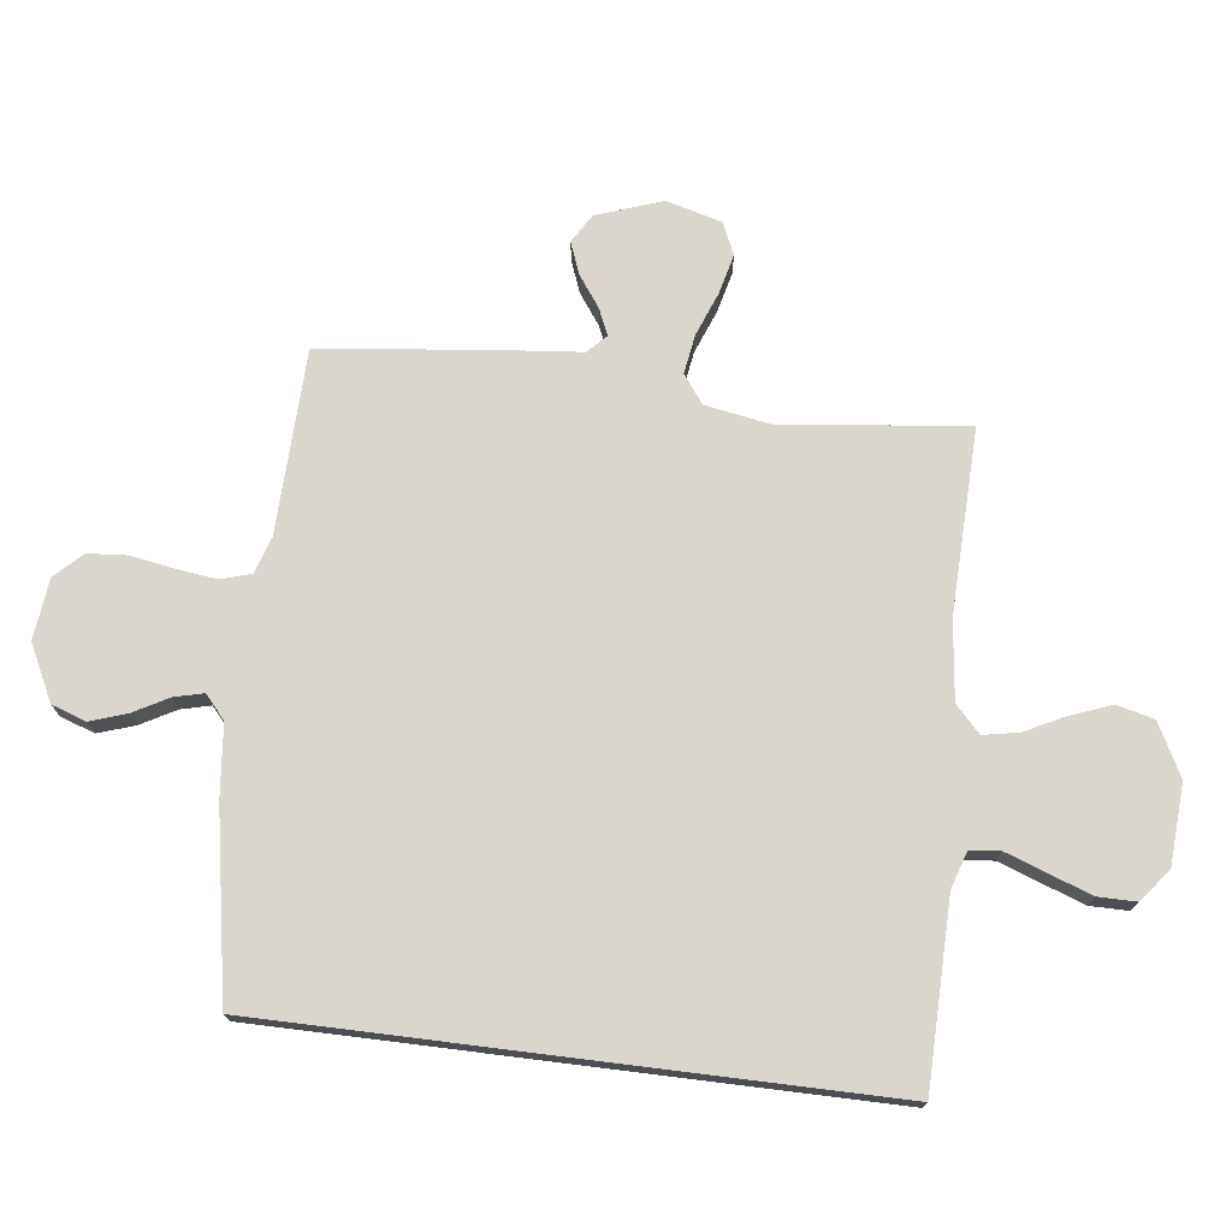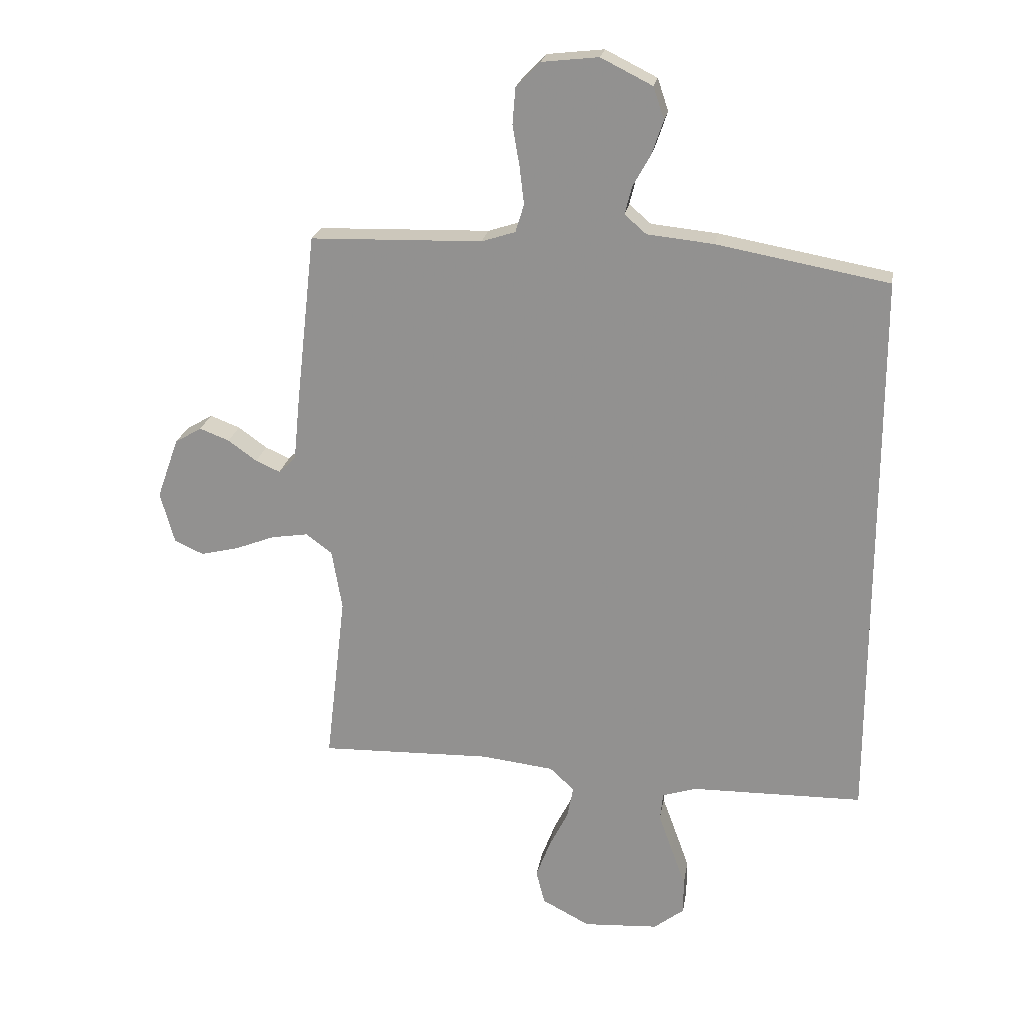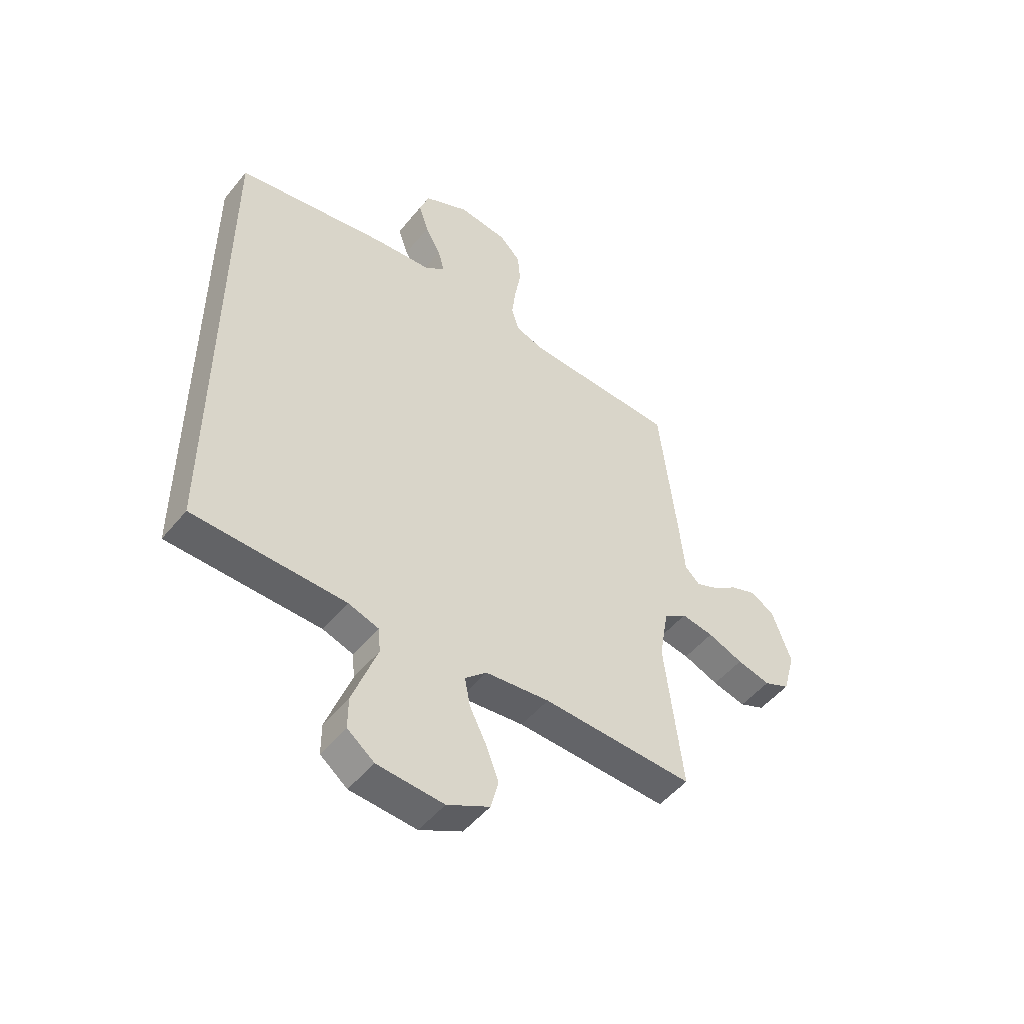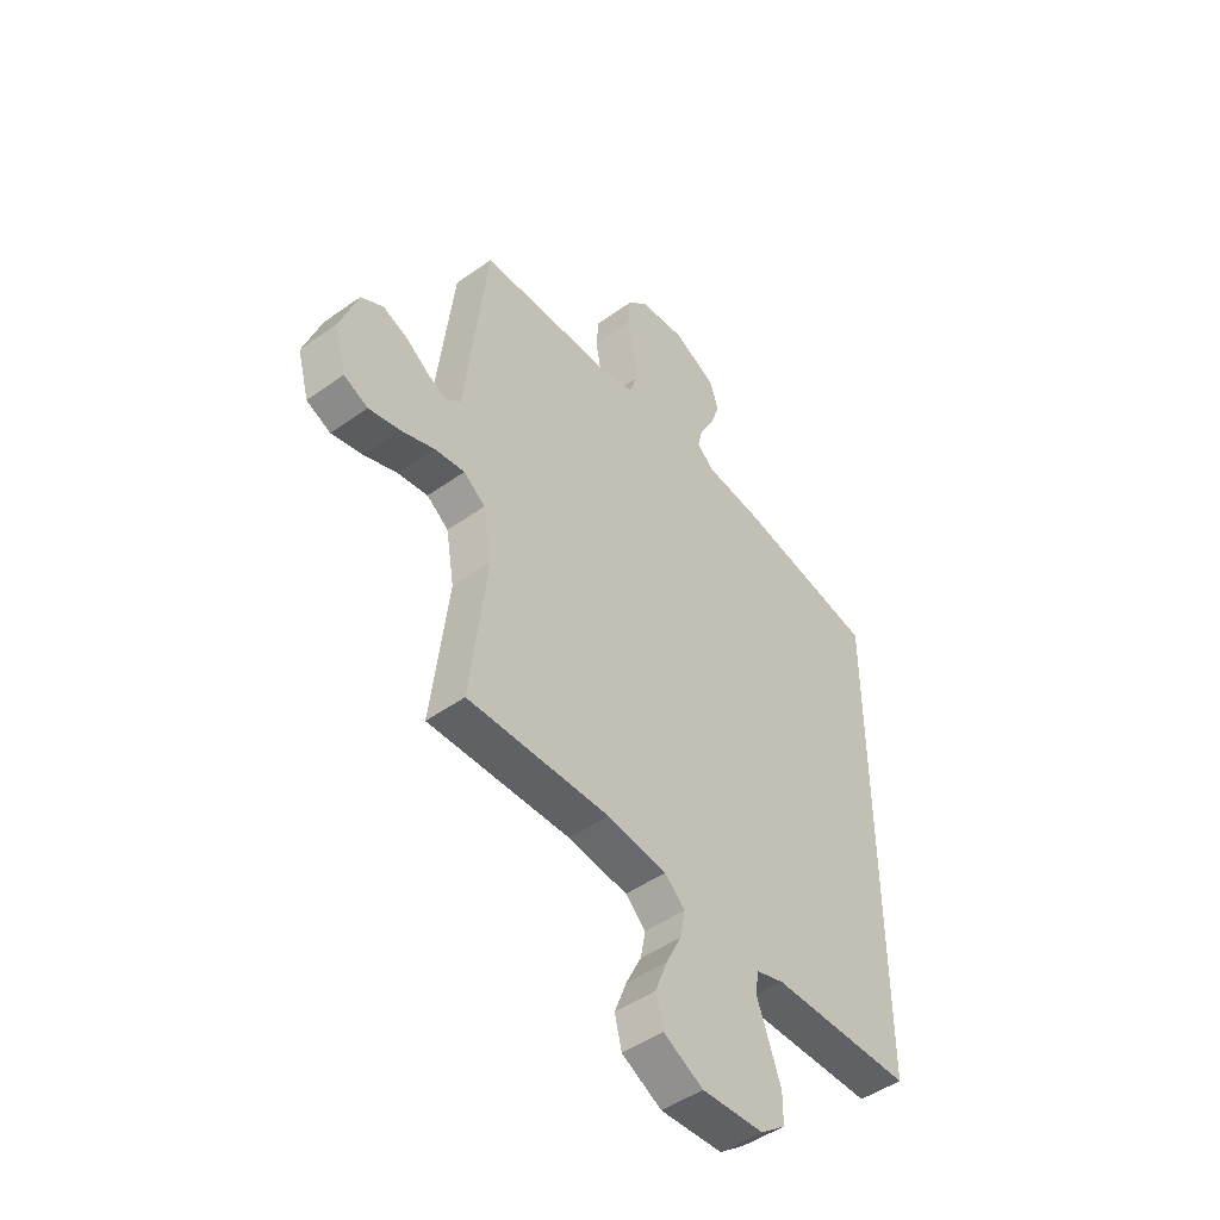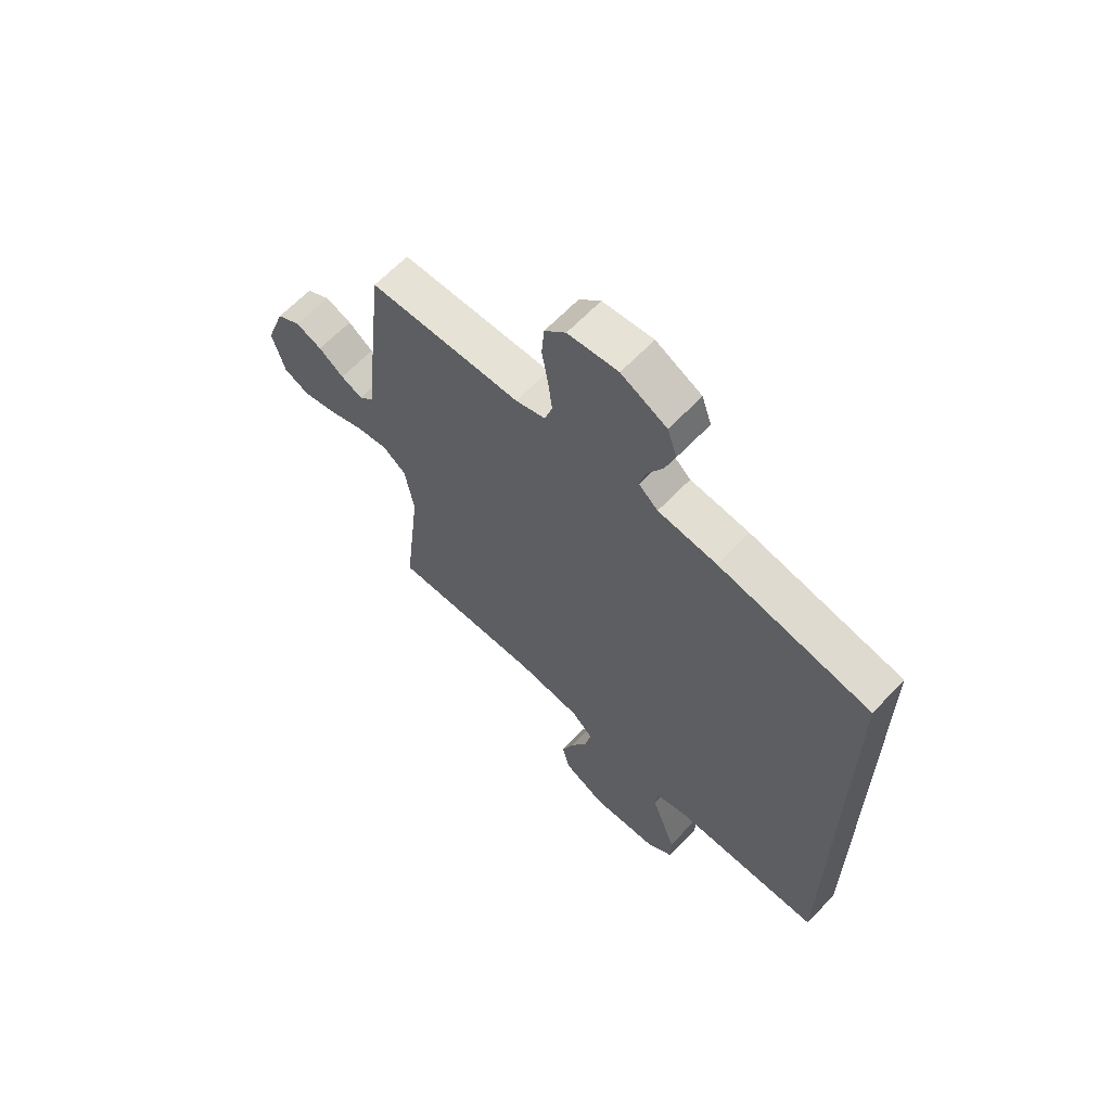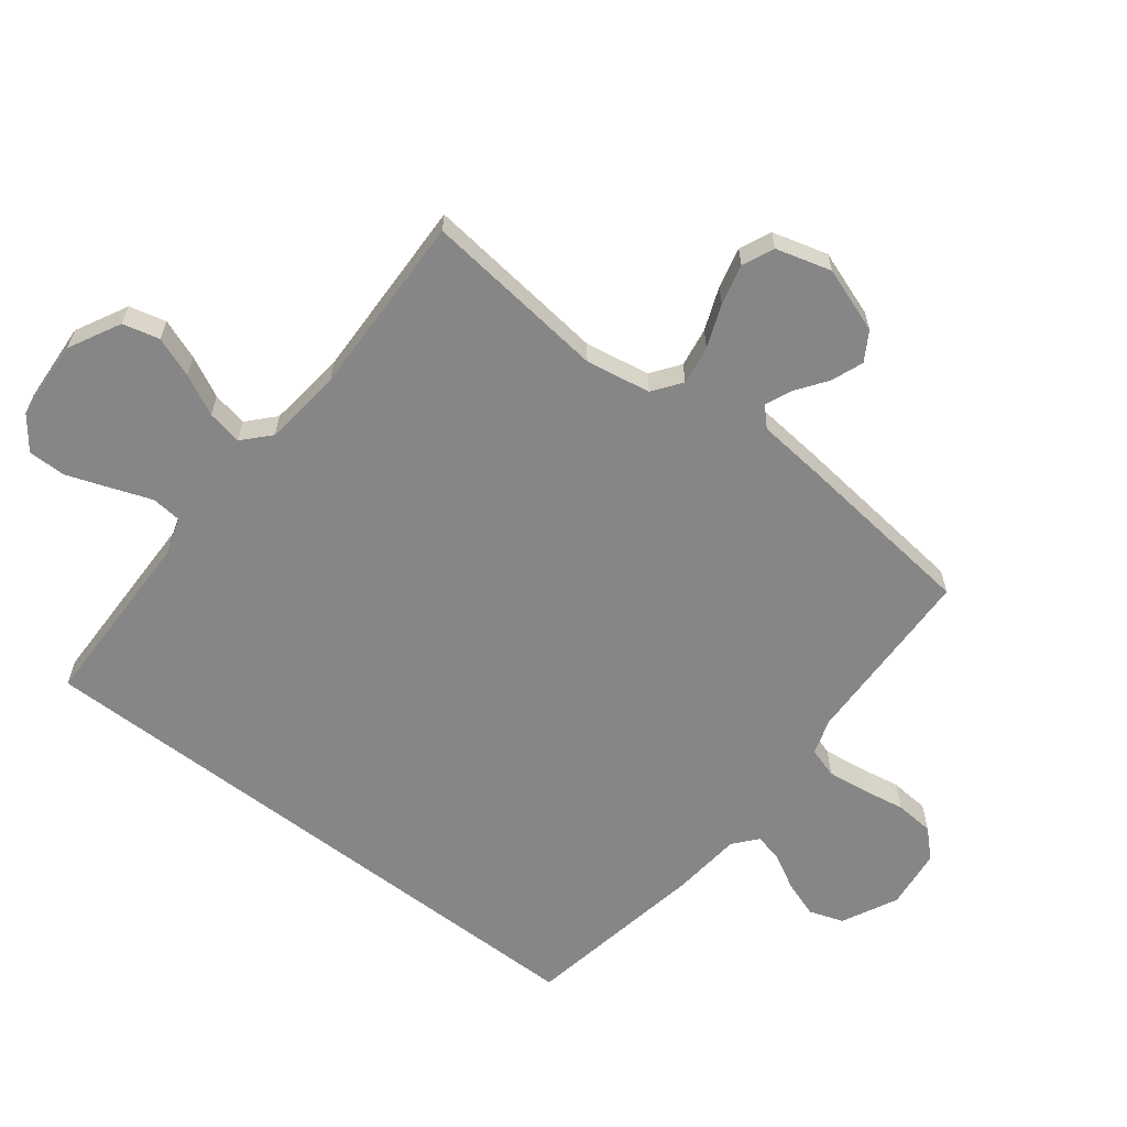
<metadata>
{"format":"obj","ext":"obj","renderer":"f3d","projection":"perspective","resolution":1024,"background":"white","views":[{"elev":73.5,"azim":97.1,"up":"+Y"},{"elev":22.2,"azim":9.3,"up":"+Z"},{"elev":-50.5,"azim":142.2,"up":"+Z"},{"elev":-47.9,"azim":-51.3,"up":"+Z"},{"elev":64.2,"azim":43.6,"up":"+Z"},{"elev":-62.2,"azim":-127.6,"up":"+Y"}]}
</metadata>
<code>
v 0.5 0.07 0.466
v 0.5 0.07 -0.521
v 0.2 0.07 -0.525
v 0.14 0.07 -0.544
v 0.135 0.07 -0.593
v 0.159 0.07 -0.659
v 0.184 0.07 -0.729
v 0.184 0.07 -0.791
v 0.131 0.07 -0.832
v 0 0.07 -0.84
v -0.084 0.07 -0.796
v -0.099 0.07 -0.736
v -0.074 0.07 -0.67
v -0.041 0.07 -0.604
v -0.03 0.07 -0.547
v -0.073 0.07 -0.507
v -0.2 0.07 -0.492
v -0.5 0.07 -0.5
v -0.465 0.07 -0.2
v -0.483 0.07 -0.094
v -0.529 0.07 -0.06
v -0.593 0.07 -0.07
v -0.663 0.07 -0.097
v -0.729 0.07 -0.113
v -0.78 0.07 -0.09
v -0.805 0.07 0
v -0.767 0.07 0.107
v -0.72 0.07 0.135
v -0.668 0.07 0.115
v -0.618 0.07 0.079
v -0.575 0.07 0.06
v -0.545 0.07 0.089
v -0.534 0.07 0.2
v -0.5 0.07 0.5
v -0.2 0.07 0.508
v -0.141 0.07 0.527
v -0.126 0.07 0.576
v -0.134 0.07 0.642
v -0.146 0.07 0.712
v -0.141 0.07 0.776
v -0.099 0.07 0.819
v 0 0.07 0.83
v 0.09 0.07 0.785
v 0.109 0.07 0.729
v 0.089 0.07 0.67
v 0.058 0.07 0.614
v 0.046 0.07 0.566
v 0.084 0.07 0.533
v 0.2 0.07 0.521
v 0.5 0 0.466
v 0.5 0 -0.521
v 0.2 0 -0.525
v 0.14 0 -0.544
v 0.135 0 -0.593
v 0.159 0 -0.659
v 0.184 0 -0.729
v 0.184 0 -0.791
v 0.131 0 -0.832
v 0 0 -0.84
v -0.084 0 -0.796
v -0.099 0 -0.736
v -0.074 0 -0.67
v -0.041 0 -0.604
v -0.03 0 -0.547
v -0.073 0 -0.507
v -0.2 0 -0.492
v -0.5 0 -0.5
v -0.465 0 -0.2
v -0.483 0 -0.094
v -0.529 0 -0.06
v -0.593 0 -0.07
v -0.663 0 -0.097
v -0.729 0 -0.113
v -0.78 0 -0.09
v -0.805 0 0
v -0.767 0 0.107
v -0.72 0 0.135
v -0.668 0 0.115
v -0.618 0 0.079
v -0.575 0 0.06
v -0.545 0 0.089
v -0.534 0 0.2
v -0.5 0 0.5
v -0.2 0 0.508
v -0.141 0 0.527
v -0.126 0 0.576
v -0.134 0 0.642
v -0.146 0 0.712
v -0.141 0 0.776
v -0.099 0 0.819
v 0 0 0.83
v 0.09 0 0.785
v 0.109 0 0.729
v 0.089 0 0.67
v 0.058 0 0.614
v 0.046 0 0.566
v 0.084 0 0.533
v 0.2 0 0.521
f 1 2 3
f 49 1 3
f 48 49 3
f 47 48 3 4
f 44 45 46
f 43 44 46
f 42 43 46
f 41 42 46
f 40 41 46
f 39 40 46
f 38 39 46
f 37 38 46 47
f 47 4 5
f 37 47 5
f 36 37 5
f 32 33 34 35
f 32 35 36 5
f 28 29 30
f 27 28 30
f 26 27 30
f 25 26 30
f 24 25 30
f 23 24 30
f 22 23 30
f 21 22 30 31
f 20 21 31 32
f 17 18 19
f 16 17 19 20
f 5 6 7
f 32 5 7
f 20 32 7
f 16 20 7
f 15 16 7
f 12 13 14
f 11 12 14
f 10 11 14
f 10 14 15
f 9 10 15
f 8 9 15
f 7 8 15
f 52 51 50
f 52 50 98
f 52 98 97
f 53 52 97 96
f 95 94 93
f 95 93 92
f 95 92 91
f 95 91 90
f 95 90 89
f 95 89 88
f 95 88 87
f 96 95 87 86
f 54 53 96
f 54 96 86
f 54 86 85
f 84 83 82 81
f 54 85 84 81
f 79 78 77
f 79 77 76
f 79 76 75
f 79 75 74
f 79 74 73
f 79 73 72
f 79 72 71
f 80 79 71 70
f 81 80 70 69
f 68 67 66
f 69 68 66 65
f 56 55 54
f 56 54 81
f 56 81 69
f 56 69 65
f 56 65 64
f 63 62 61
f 63 61 60
f 63 60 59
f 64 63 59
f 64 59 58
f 64 58 57
f 64 57 56
f 1 50 51 2
f 2 51 52 3
f 3 52 53 4
f 4 53 54 5
f 5 54 55 6
f 6 55 56 7
f 7 56 57 8
f 8 57 58 9
f 9 58 59 10
f 10 59 60 11
f 11 60 61 12
f 12 61 62 13
f 13 62 63 14
f 14 63 64 15
f 15 64 65 16
f 16 65 66 17
f 17 66 67 18
f 18 67 68 19
f 19 68 69 20
f 20 69 70 21
f 21 70 71 22
f 22 71 72 23
f 23 72 73 24
f 24 73 74 25
f 25 74 75 26
f 26 75 76 27
f 27 76 77 28
f 28 77 78 29
f 29 78 79 30
f 30 79 80 31
f 31 80 81 32
f 32 81 82 33
f 33 82 83 34
f 34 83 84 35
f 35 84 85 36
f 36 85 86 37
f 37 86 87 38
f 38 87 88 39
f 39 88 89 40
f 40 89 90 41
f 41 90 91 42
f 42 91 92 43
f 43 92 93 44
f 44 93 94 45
f 45 94 95 46
f 46 95 96 47
f 47 96 97 48
f 48 97 98 49
f 49 98 50 1

</code>
